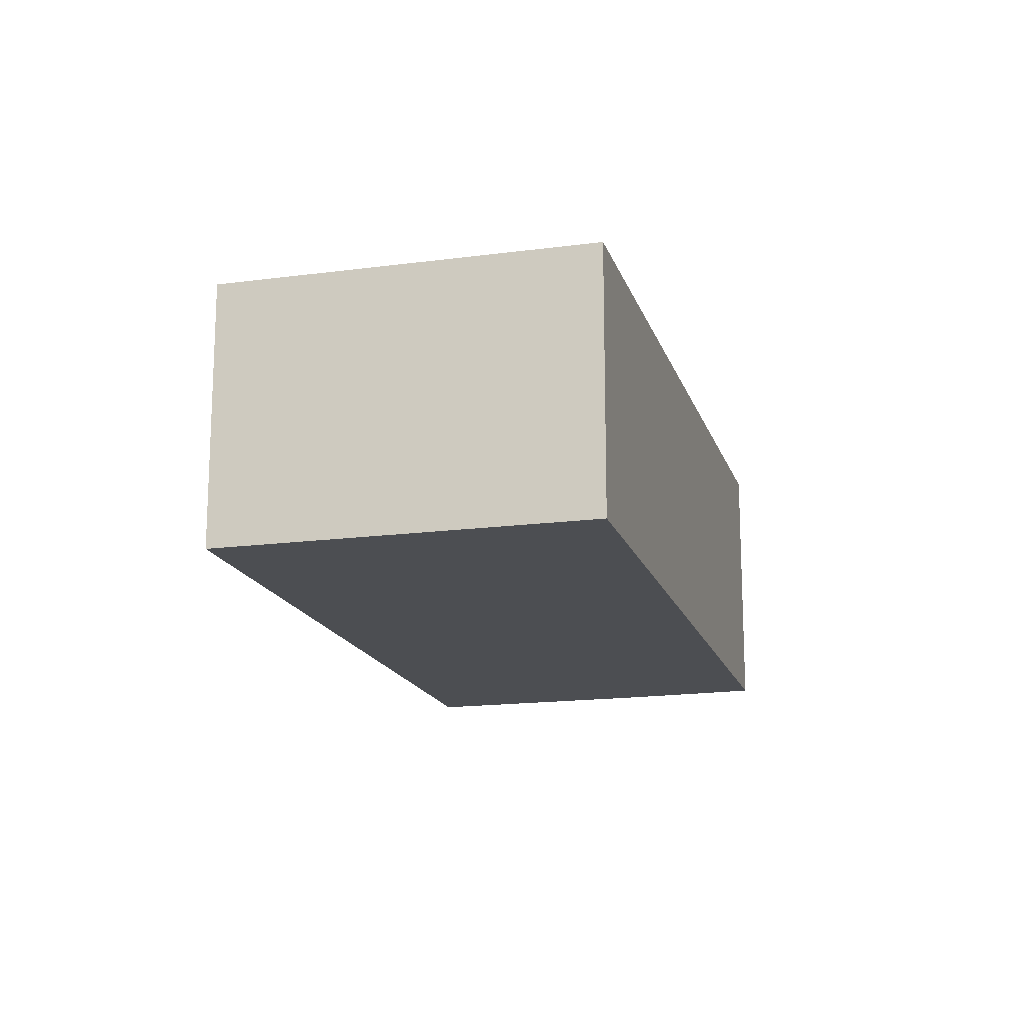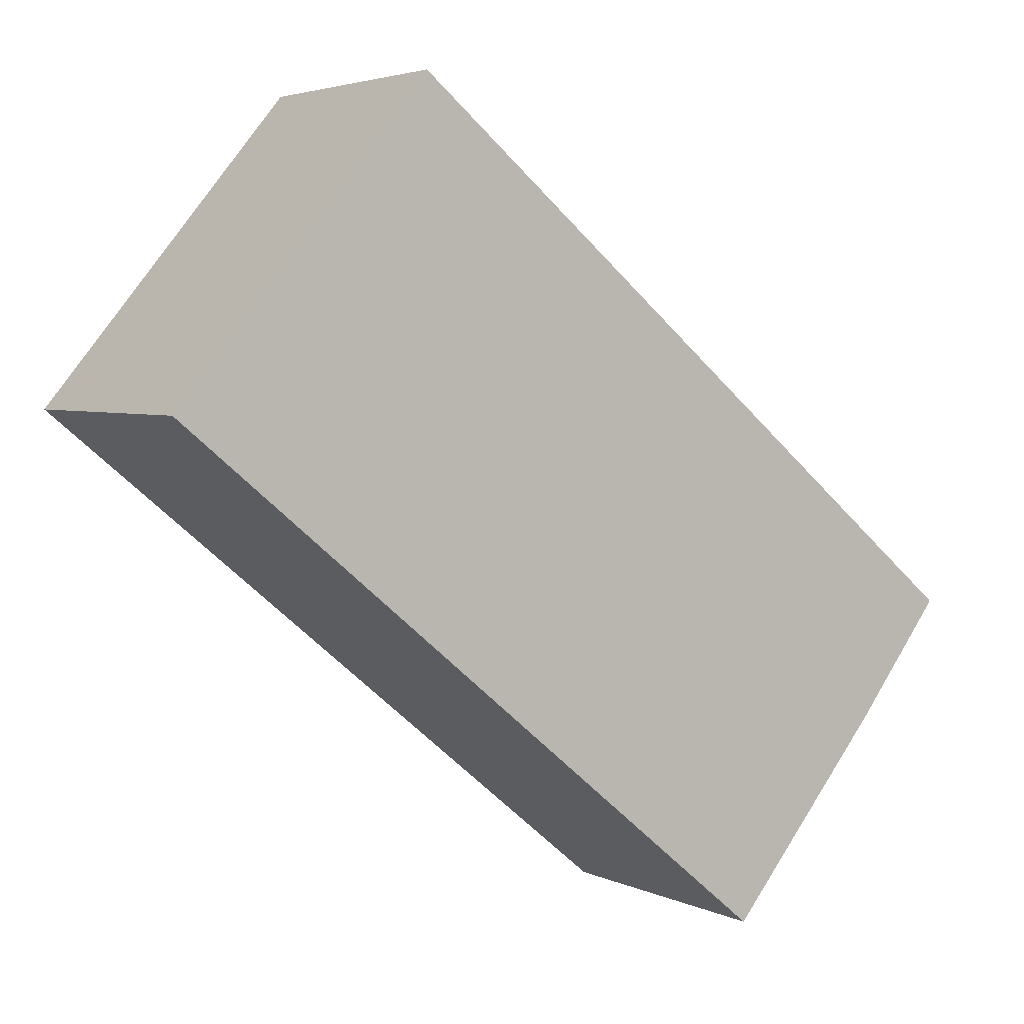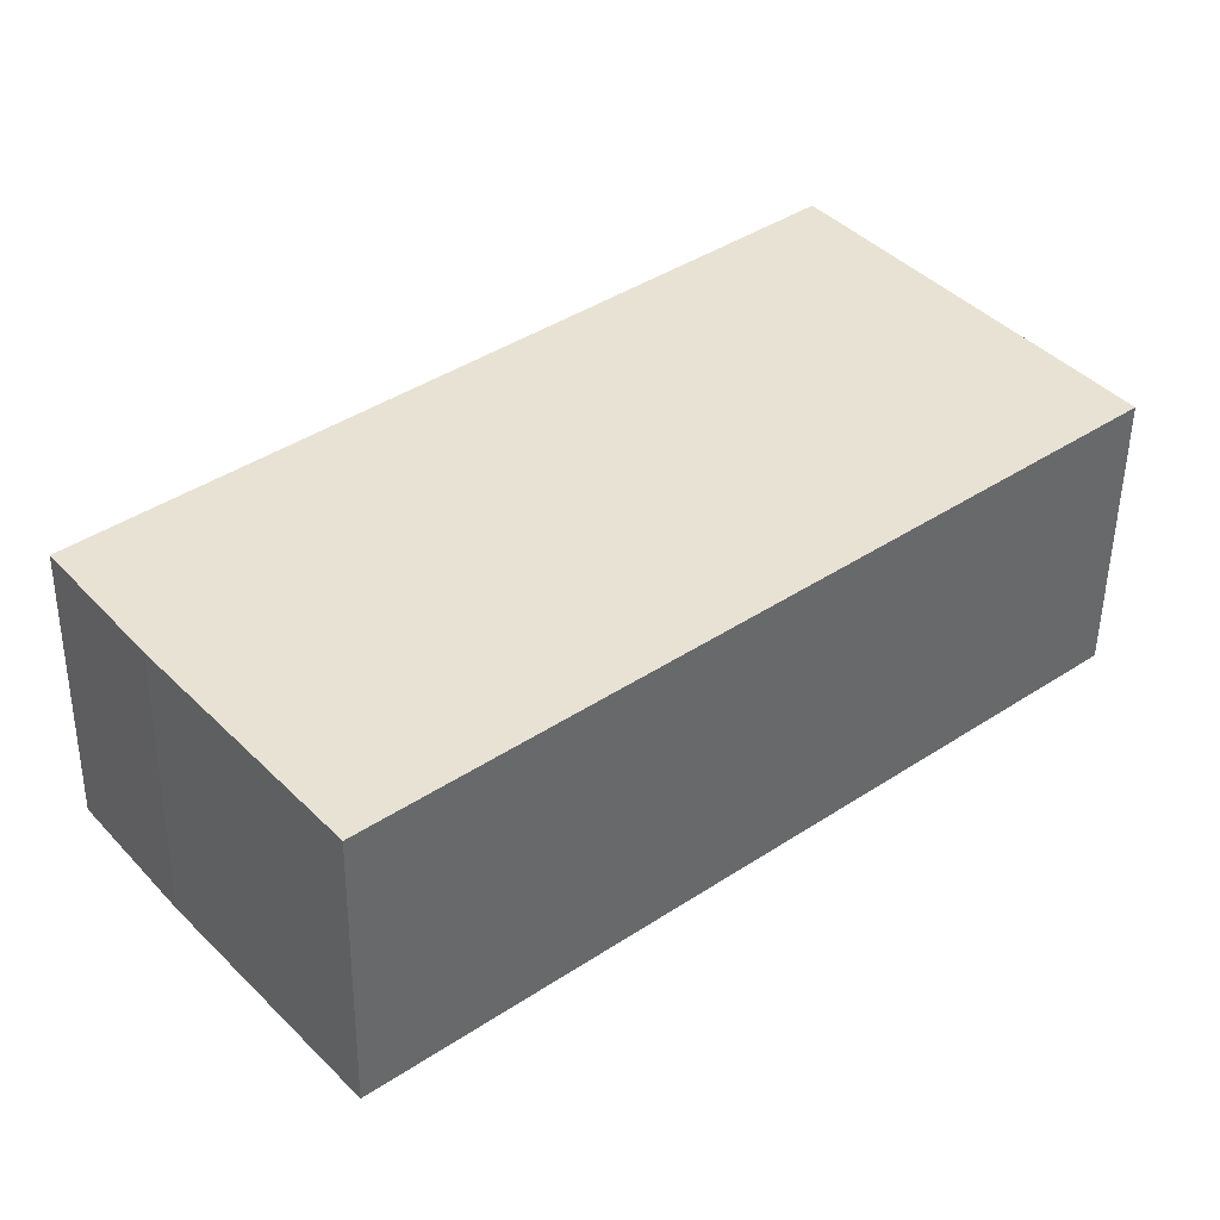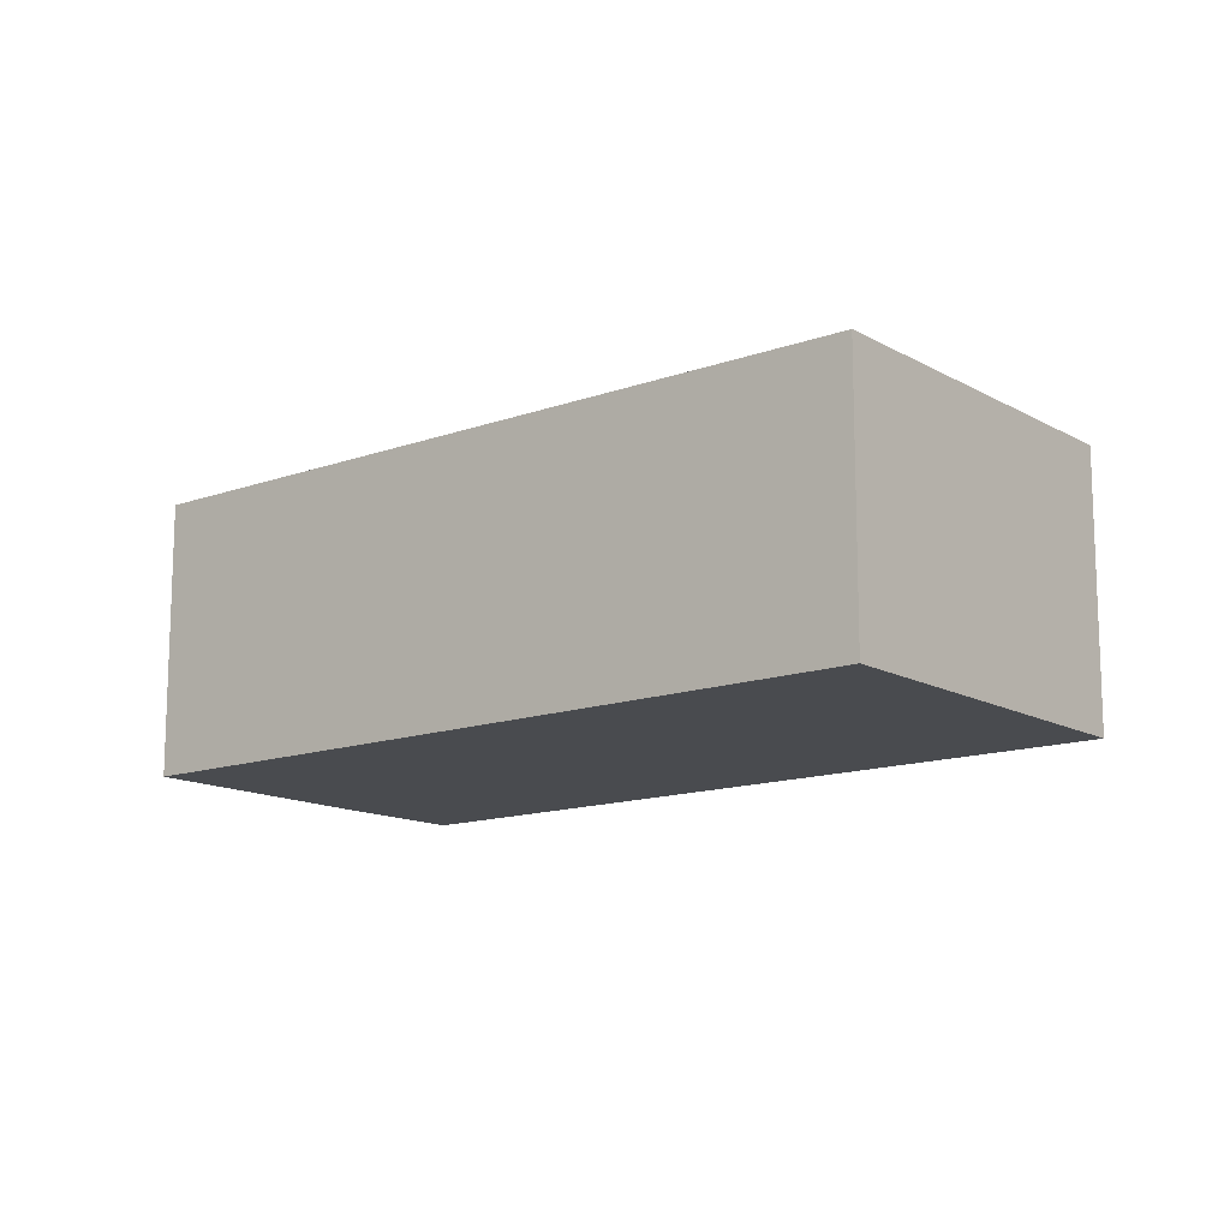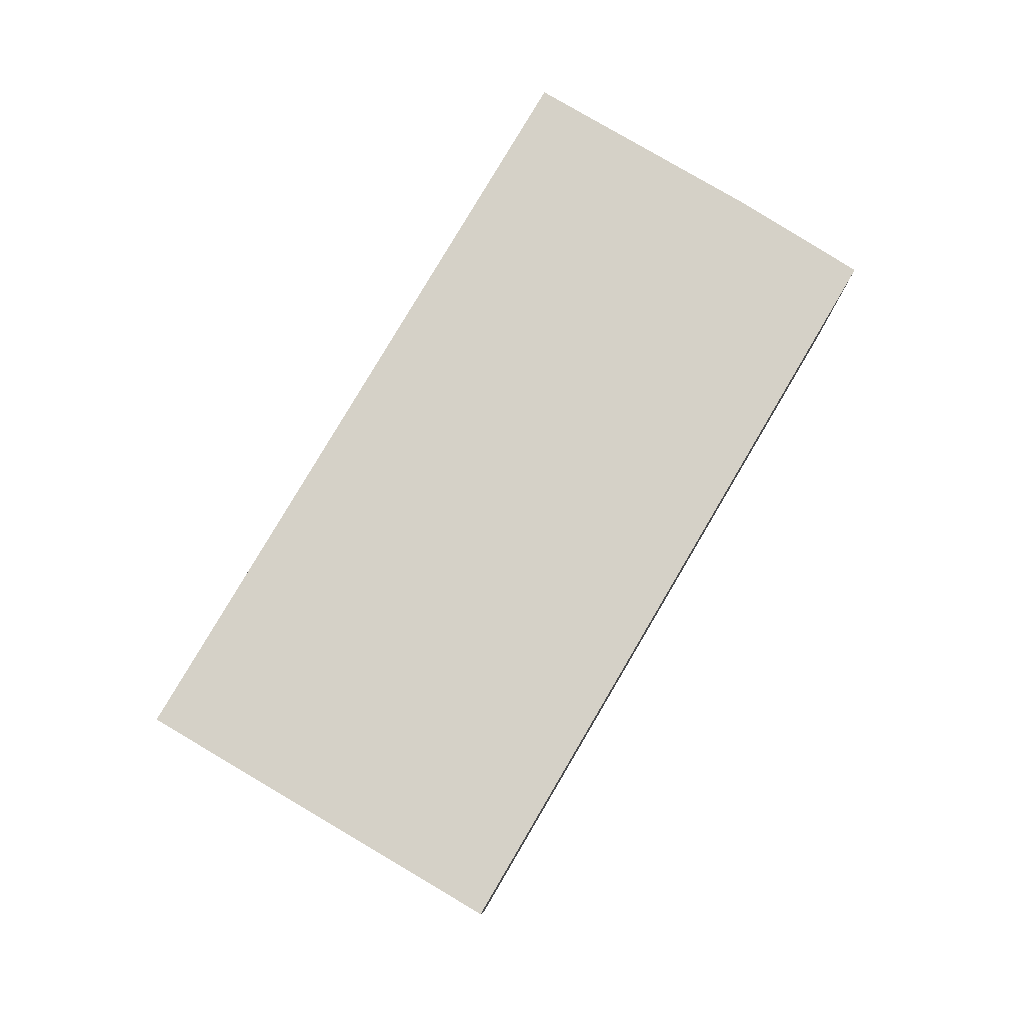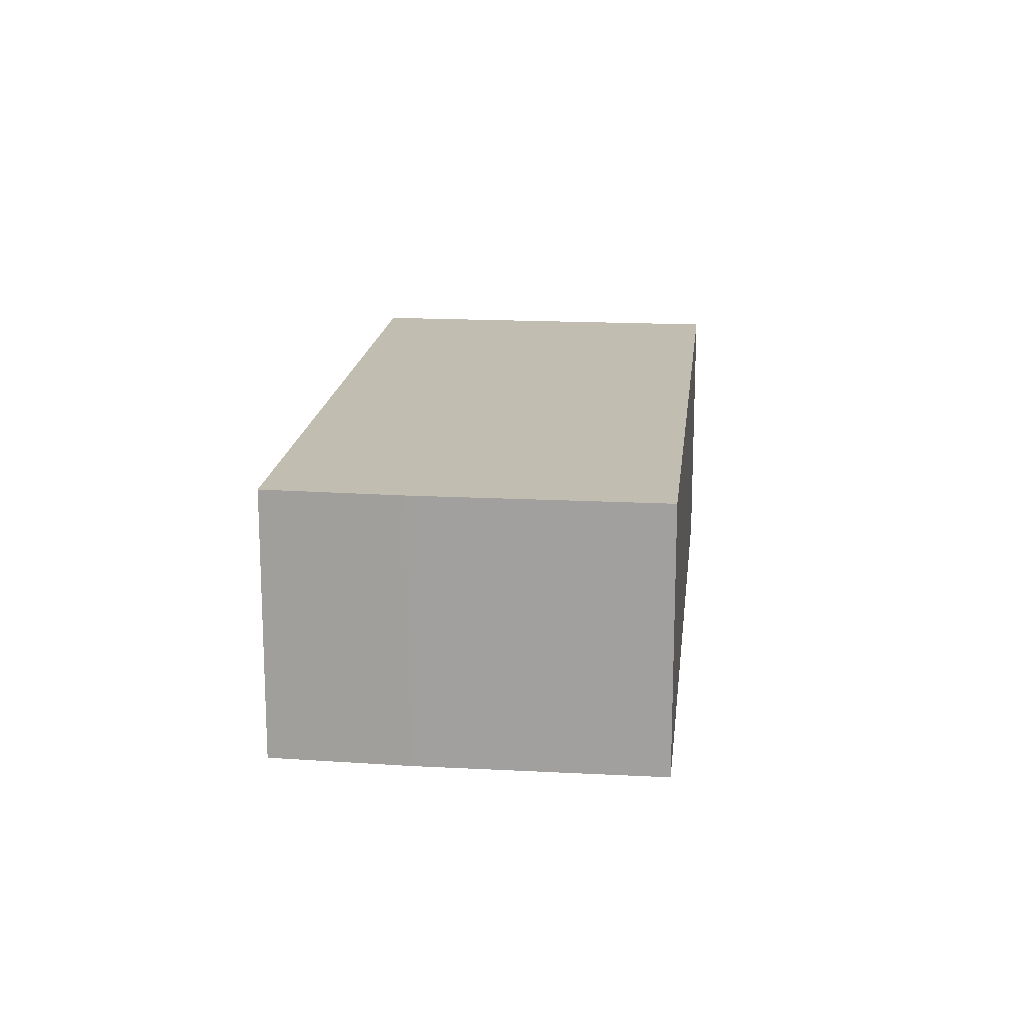
<metadata>
{"format":"obj","ext":"obj","renderer":"f3d","projection":"perspective","resolution":1024,"background":"white","views":[{"elev":-16.6,"azim":-35.2,"up":"+Y"},{"elev":3.8,"azim":-33.7,"up":"+Z"},{"elev":-49.5,"azim":179.3,"up":"+Z"},{"elev":-13.7,"azim":-101.6,"up":"+Y"},{"elev":79.7,"azim":-19.9,"up":"+Y"},{"elev":17.0,"azim":135.7,"up":"+Y"}]}
</metadata>
<code>
v  0 2.051 1.256e-16
v  5.844 2.051 -2.386
v  4.64 2.051 -3.84
v  6.495 2.051 -1.542
v  1.883 2.051 2.276
v  6.495 9.442e-17 -1.542
v  5.844 1.461e-16 -2.386
v  4.64 2.351e-16 -3.84
v  0 0 0
v  1.883 -1.394e-16 2.276
g defaultobject
f 1 2 3
f 2 1 4
f 4 1 5
f 6 2 4
f 2 6 7
f 7 3 2
f 3 7 8
f 8 1 3
f 1 8 9
f 9 5 1
f 5 9 10
f 10 4 5
f 4 10 6
f 7 9 8
f 9 7 6
f 9 6 10

</code>
